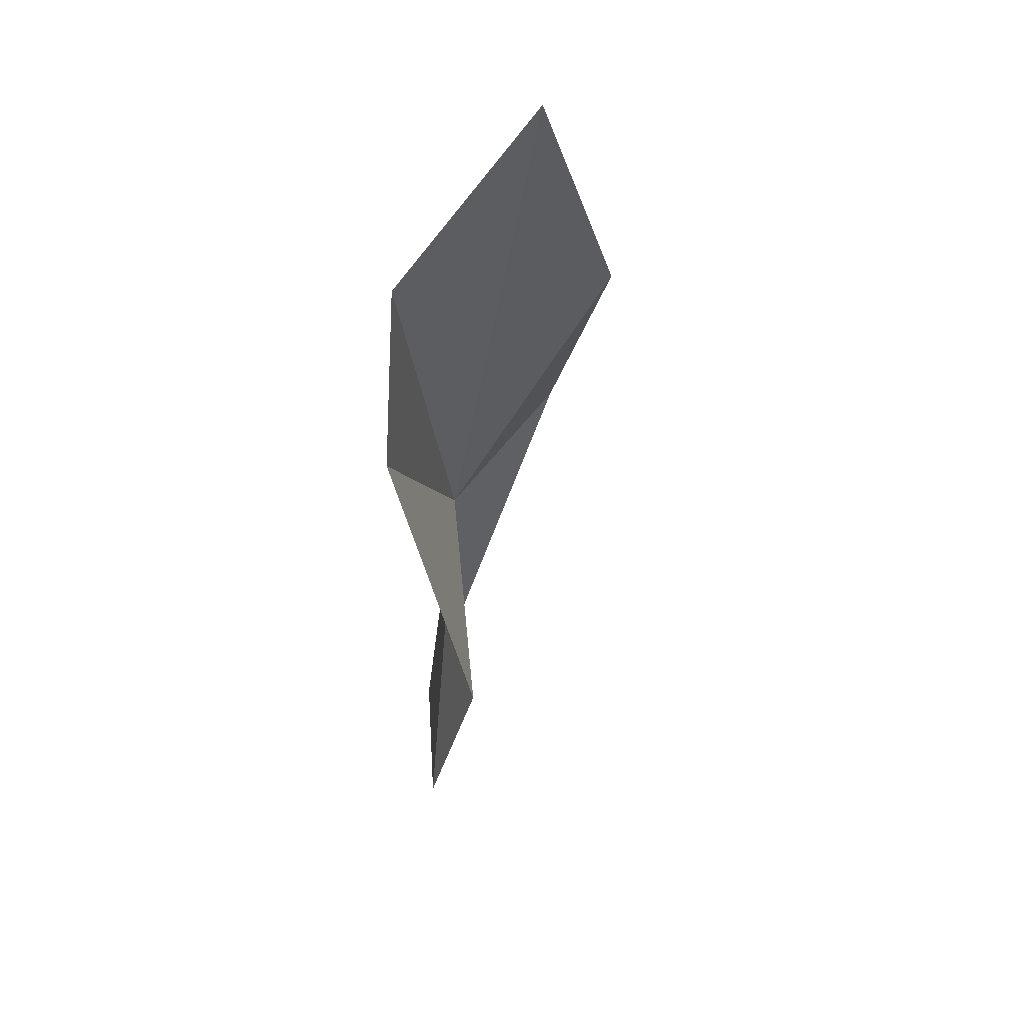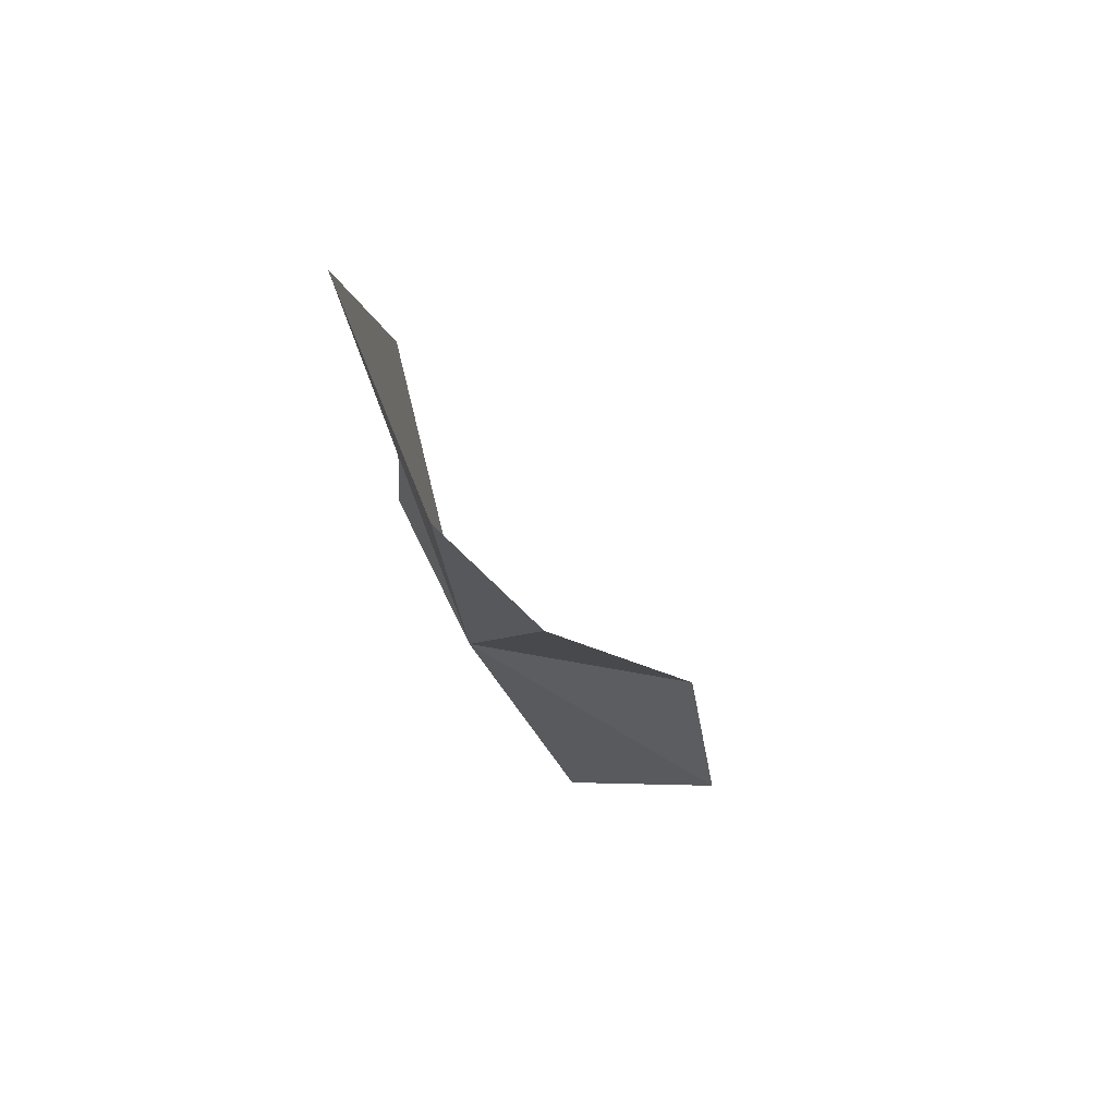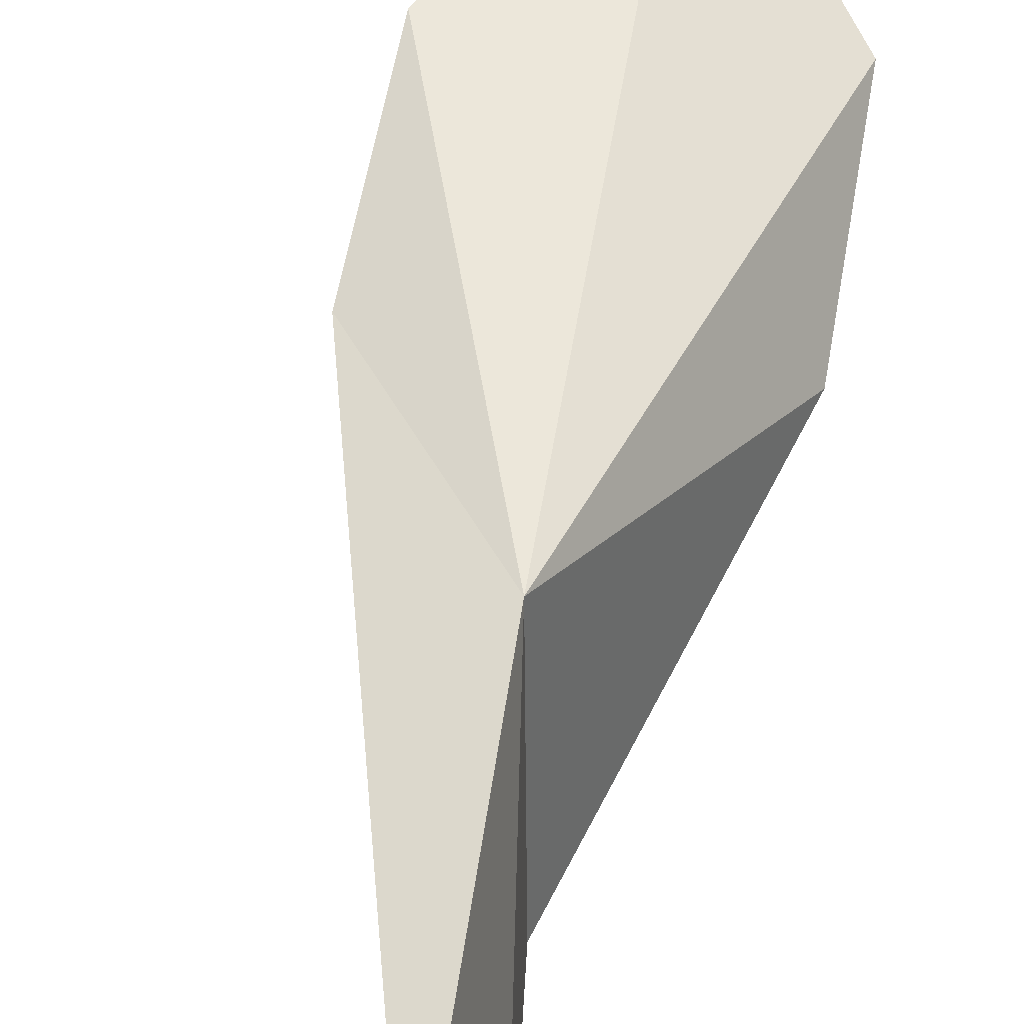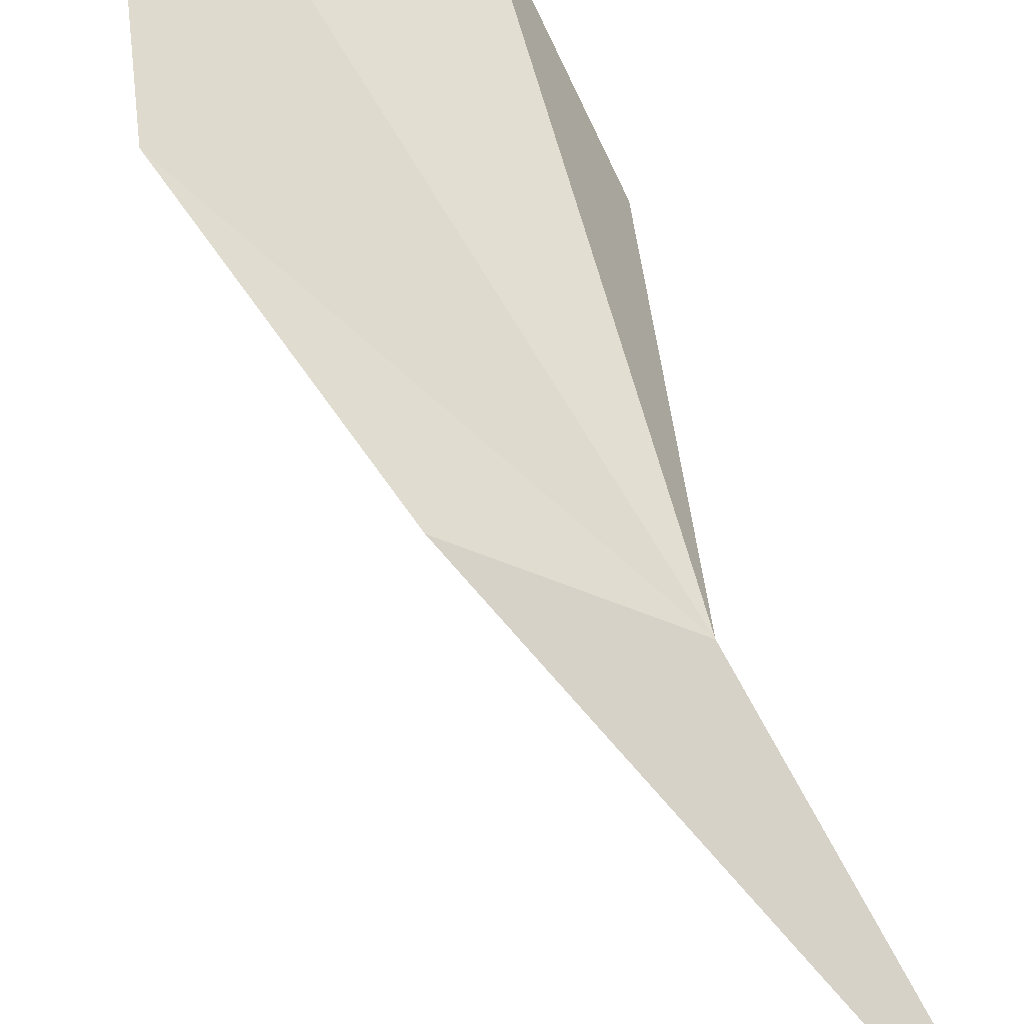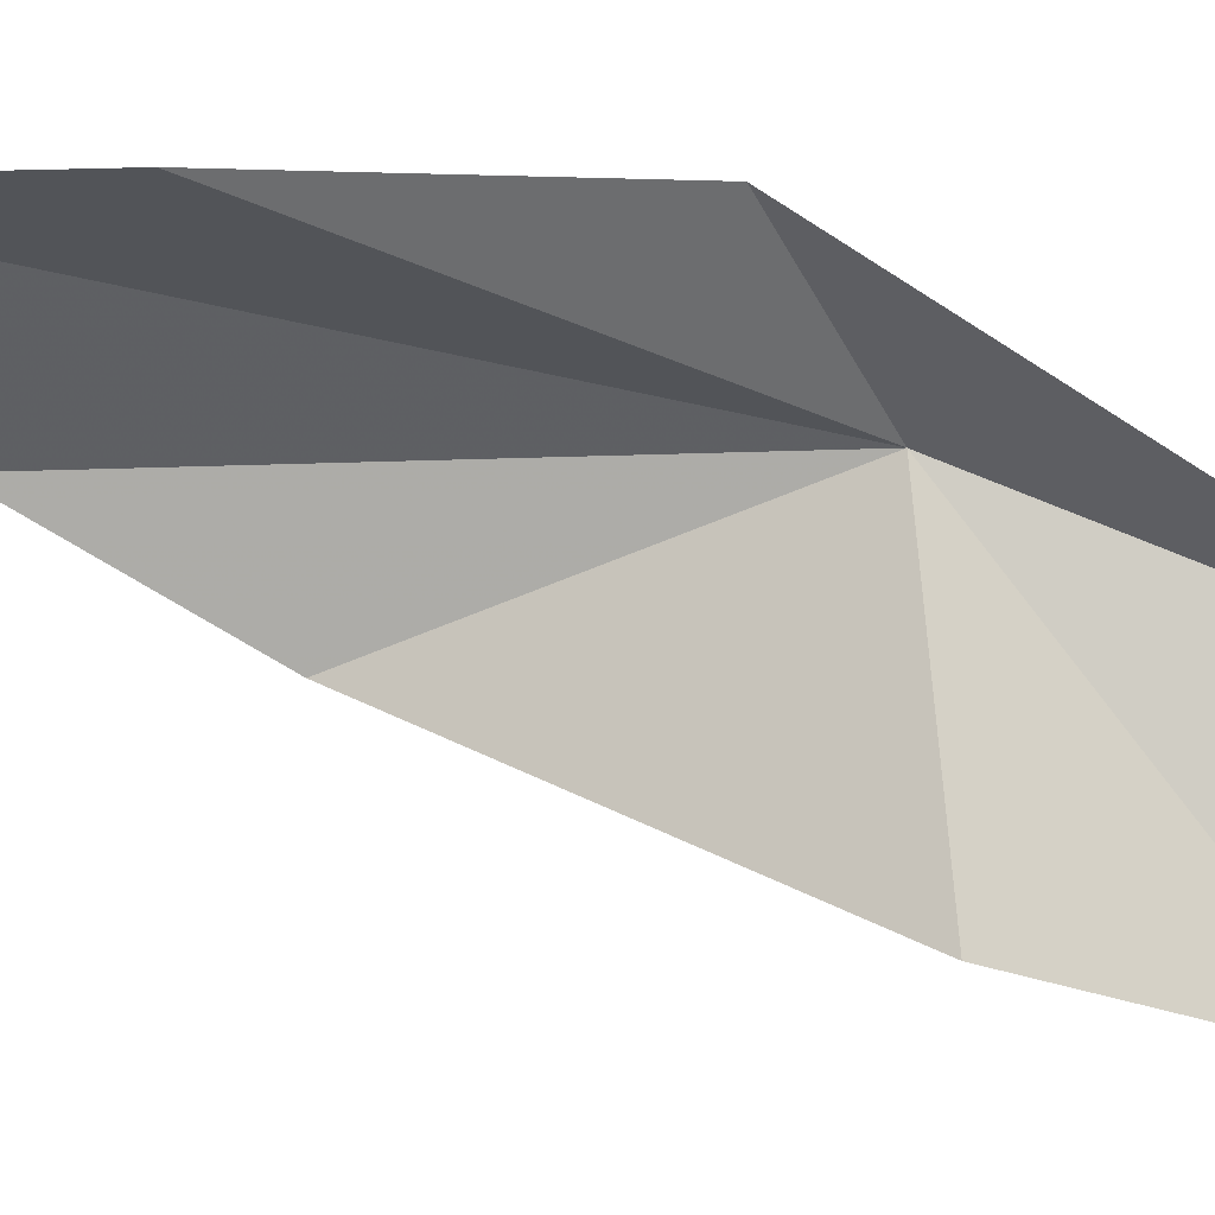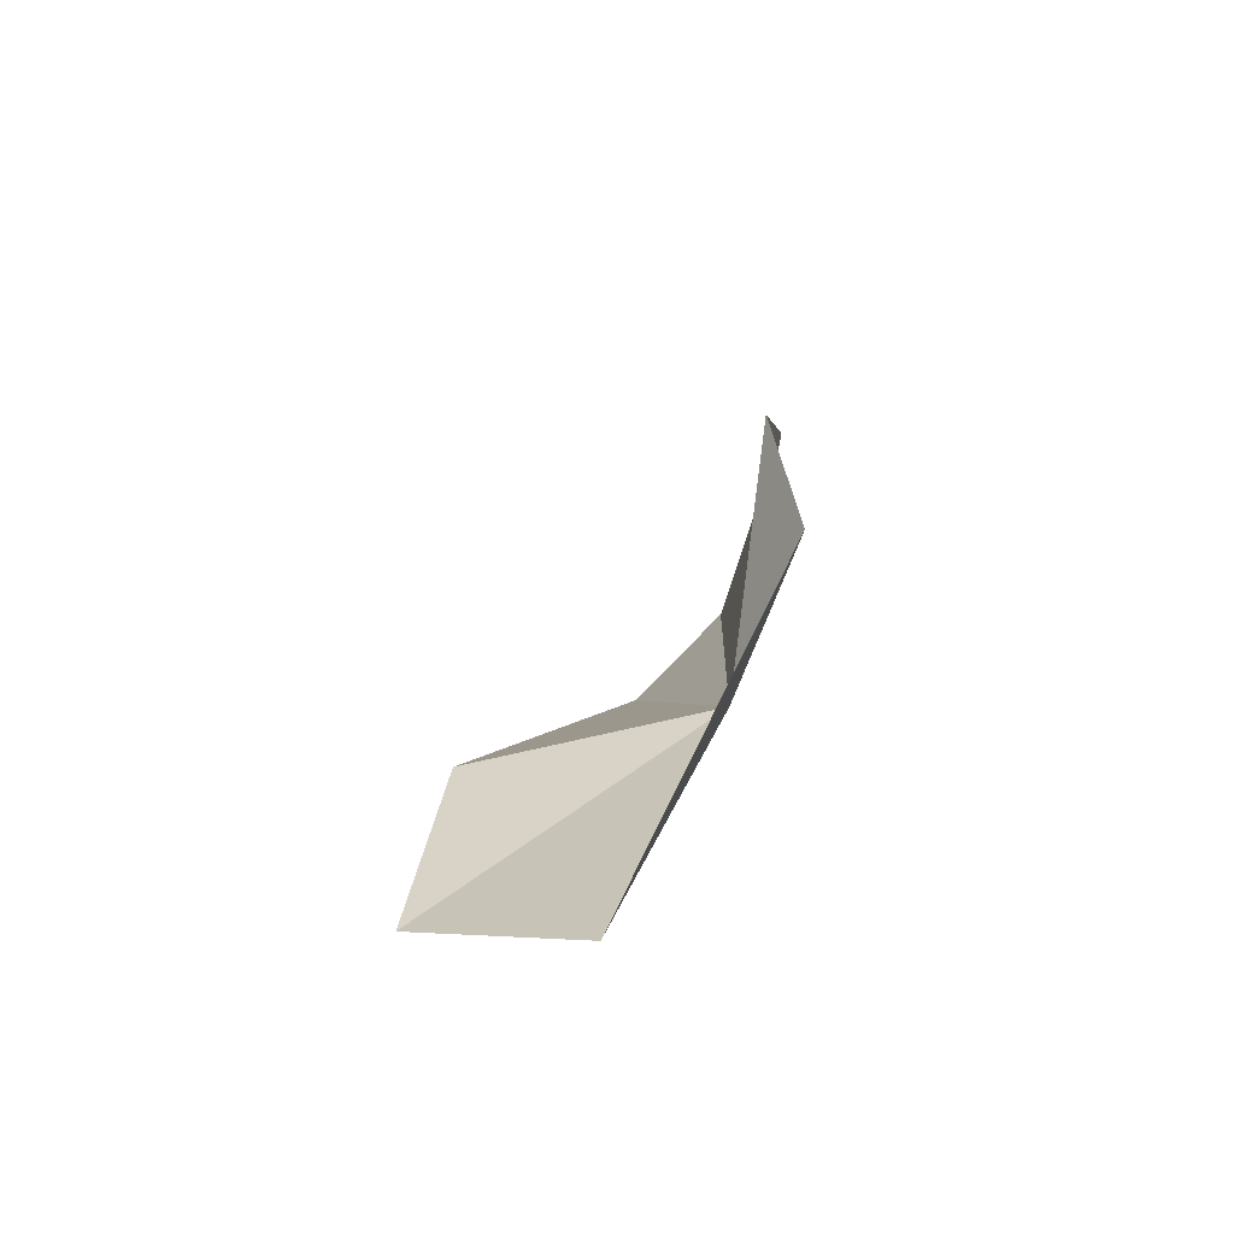
<metadata>
{"format":"obj","ext":"obj","renderer":"f3d","projection":"perspective","resolution":1024,"background":"white","views":[{"elev":64.8,"azim":-8.1,"up":"+Z"},{"elev":69.3,"azim":-83.7,"up":"+Z"},{"elev":44.8,"azim":-160.0,"up":"+Y"},{"elev":66.9,"azim":158.7,"up":"+Y"},{"elev":-13.7,"azim":93.0,"up":"+Y"},{"elev":-74.6,"azim":98.9,"up":"+Z"}]}
</metadata>
<code>
v 2019 -10.31 14
v 2017 -15.11 1.113
v 2016 -21.71 5.121
v 2019 -20.06 13.14
v 2016 -13.97 25.73
v 2024 -6.733 16.9
v 2027 -7.105 27.23
v 2024 -6.093 38.01
v 2017 -10.01 32.69
f 1 2 3
f 1 3 4
f 1 4 5
f 1 7 6
f 1 8 7
f 1 5 9
f 1 9 8
f 1 6 2

</code>
